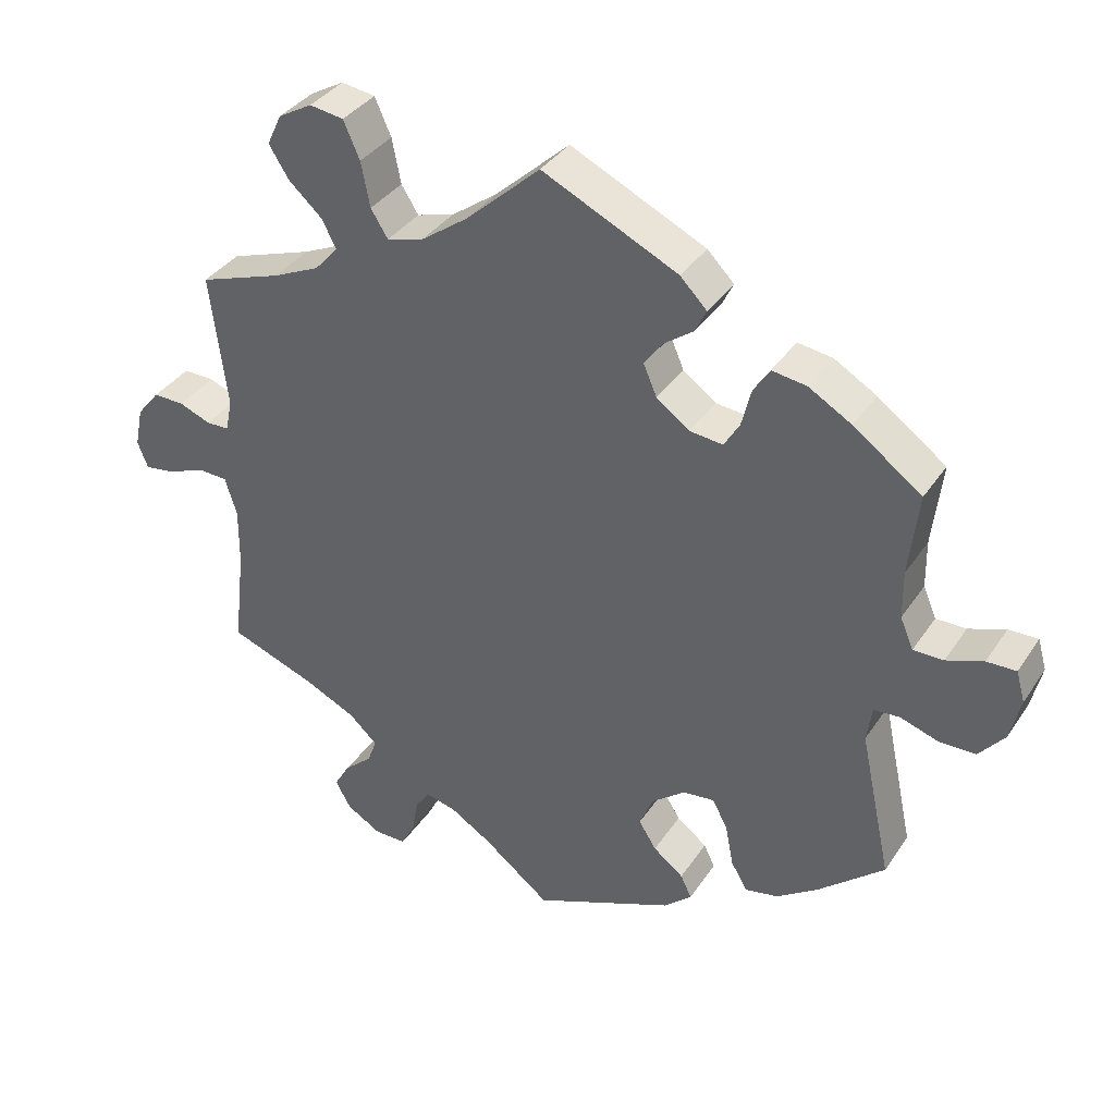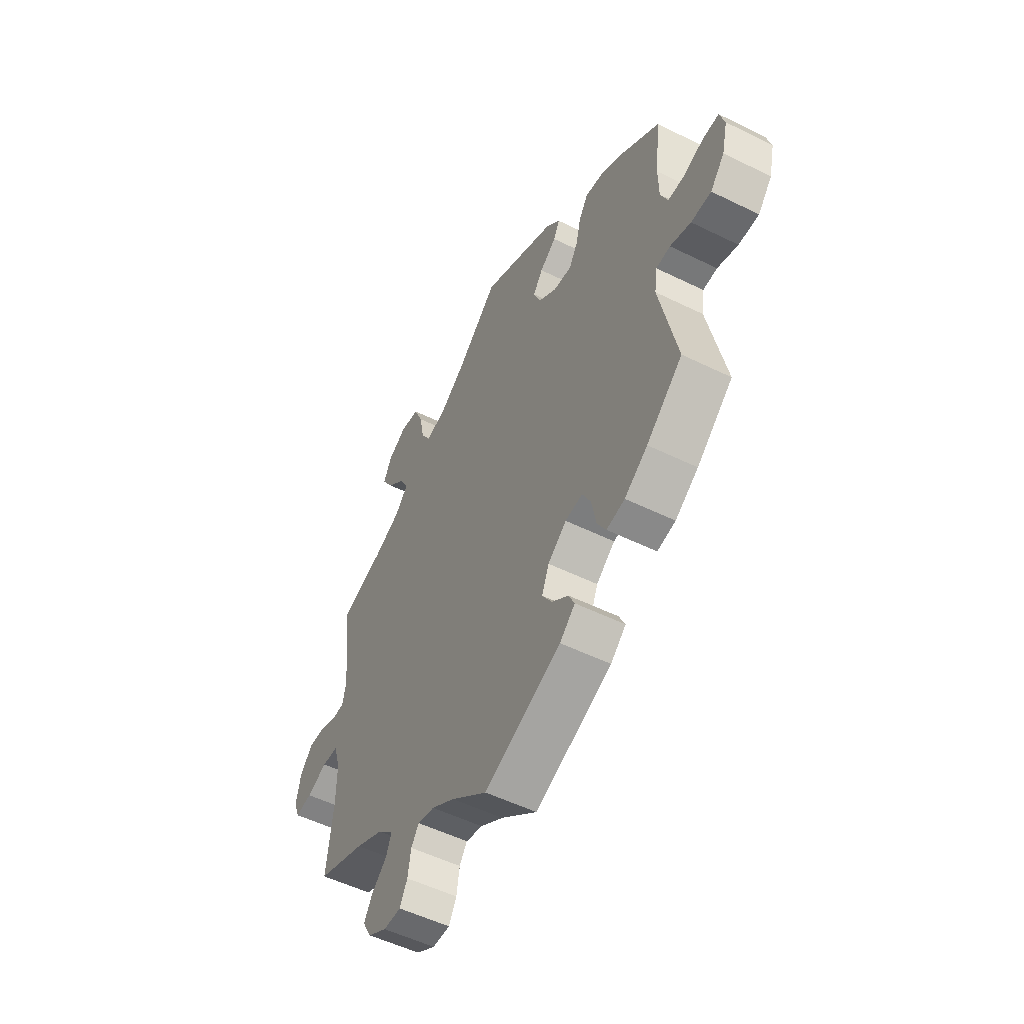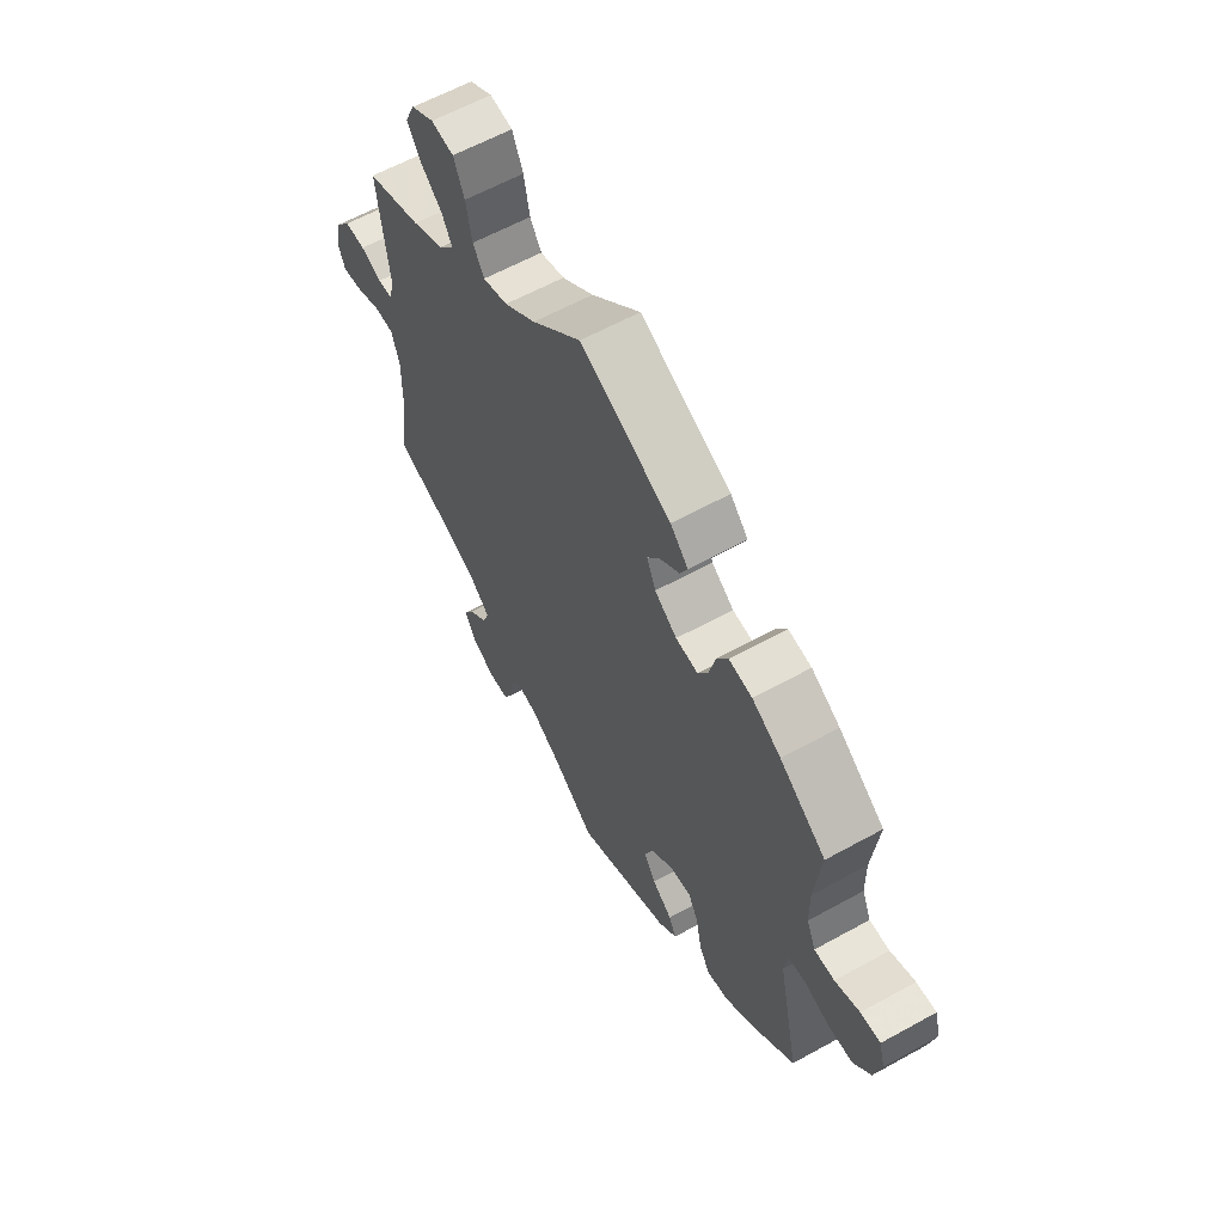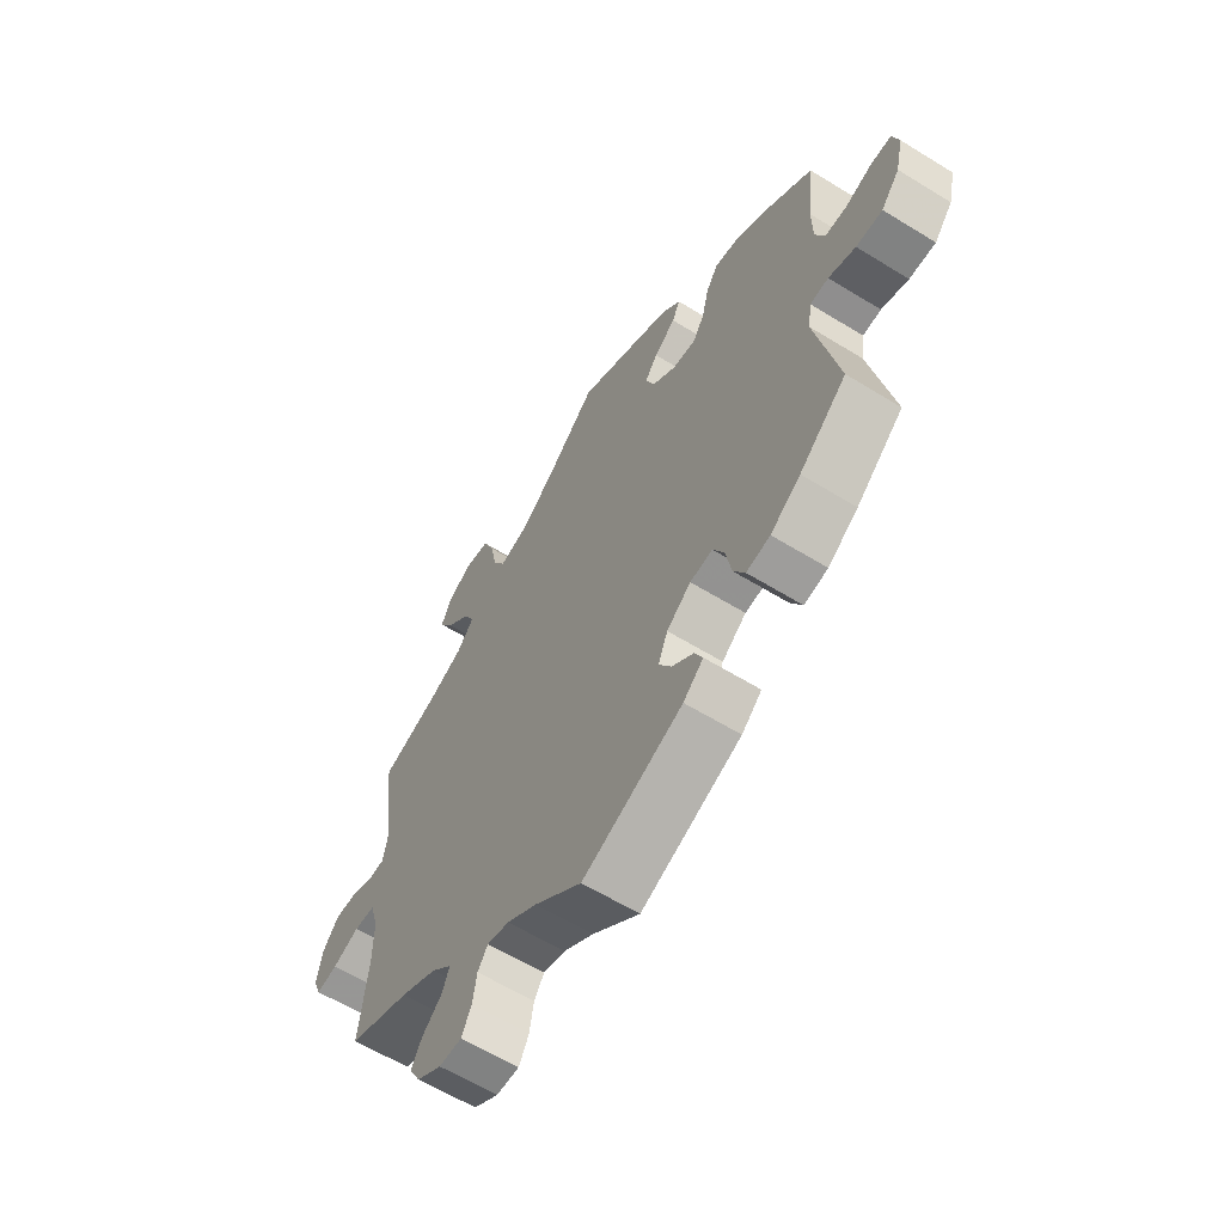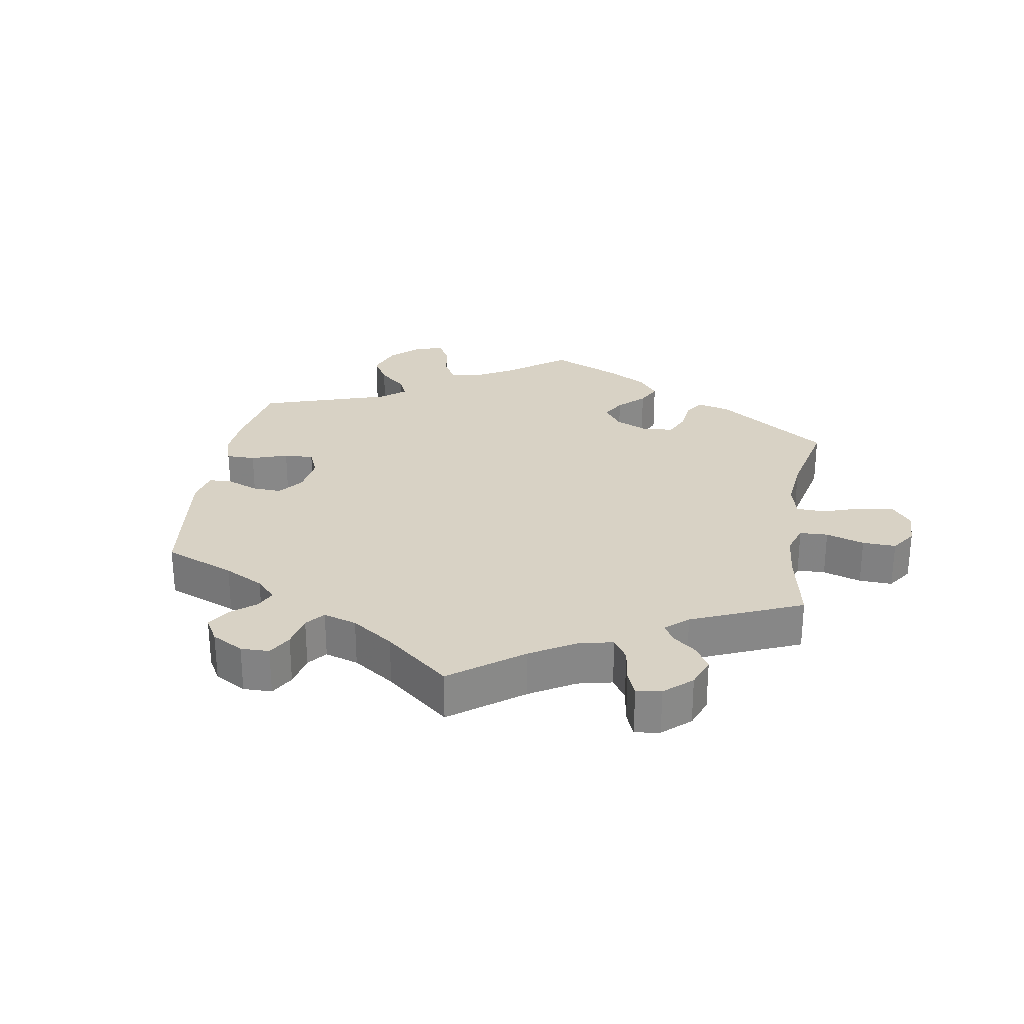
<metadata>
{"format":"obj","ext":"obj","renderer":"f3d","projection":"perspective","resolution":1024,"background":"white","views":[{"elev":36.3,"azim":29.4,"up":"+Z"},{"elev":-52.8,"azim":62.1,"up":"+Z"},{"elev":60.5,"azim":60.5,"up":"+Z"},{"elev":-60.6,"azim":57.8,"up":"+Z"},{"elev":27.7,"azim":-110.4,"up":"+Y"}]}
</metadata>
<code>
v 0.183 0.07 0.49
v 0.219 0.07 0.453
v 0.204 0.07 0.422
v 0.163 0.07 0.392
v 0.139 0.07 0.358
v 0.157 0.07 0.316
v 0.202 0.07 0.283
v 0.247 0.07 0.278
v 0.268 0.07 0.313
v 0.281 0.07 0.365
v 0.303 0.07 0.399
v 0.35 0.07 0.392
v 0.408 0.07 0.358
v 0.501 0.07 0.29
v 0.488 0.07 0.177
v 0.489 0.07 0.112
v 0.507 0.07 0.07
v 0.548 0.07 0.07
v 0.598 0.07 0.088
v 0.638 0.07 0.089
v 0.65 0.07 0.047
v 0.636 0.07 -0.012
v 0.601 0.07 -0.054
v 0.551 0.07 -0.054
v 0.5 0.07 -0.037
v 0.465 0.07 -0.04
v 0.458 0.07 -0.088
v 0.501 0.07 -0.289
v 0.412 0.07 -0.365
v 0.355 0.07 -0.404
v 0.31 0.07 -0.413
v 0.288 0.07 -0.375
v 0.277 0.07 -0.318
v 0.256 0.07 -0.278
v 0.213 0.07 -0.283
v 0.167 0.07 -0.319
v 0.149 0.07 -0.363
v 0.173 0.07 -0.401
v 0.214 0.07 -0.433
v 0.229 0.07 -0.464
v 0.191 0.07 -0.498
v 0 0.07 -0.578
v -0.09 0.07 -0.507
v -0.147 0.07 -0.471
v -0.189 0.07 -0.461
v -0.208 0.07 -0.489
v -0.216 0.07 -0.536
v -0.235 0.07 -0.572
v -0.278 0.07 -0.572
v -0.325 0.07 -0.544
v -0.346 0.07 -0.506
v -0.325 0.07 -0.47
v -0.287 0.07 -0.436
v -0.274 0.07 -0.402
v -0.313 0.07 -0.366
v -0.382 0.07 -0.333
v -0.5 0.07 -0.289
v -0.484 0.07 -0.155
v -0.483 0.07 -0.076
v -0.499 0.07 -0.024
v -0.539 0.07 -0.022
v -0.59 0.07 -0.042
v -0.631 0.07 -0.048
v -0.645 0.07 -0.012
v -0.634 0.07 0.042
v -0.603 0.07 0.08
v -0.561 0.07 0.079
v -0.518 0.07 0.062
v -0.487 0.07 0.063
v -0.478 0.07 0.107
v -0.5 0.07 0.289
v -0.388 0.07 0.327
v -0.324 0.07 0.356
v -0.292 0.07 0.392
v -0.312 0.07 0.43
v -0.357 0.07 0.471
v -0.384 0.07 0.514
v -0.364 0.07 0.556
v -0.318 0.07 0.582
v -0.272 0.07 0.575
v -0.25 0.07 0.525
v -0.238 0.07 0.464
v -0.215 0.07 0.427
v -0.165 0.07 0.441
v -0.101 0.07 0.487
v -0.001 0.07 0.578
v 0.183 0 0.49
v 0.219 0 0.453
v 0.204 0 0.422
v 0.163 0 0.392
v 0.139 0 0.358
v 0.157 0 0.316
v 0.202 0 0.283
v 0.247 0 0.278
v 0.268 0 0.313
v 0.281 0 0.365
v 0.303 0 0.399
v 0.35 0 0.392
v 0.408 0 0.358
v 0.501 0 0.29
v 0.488 0 0.177
v 0.489 0 0.112
v 0.507 0 0.07
v 0.548 0 0.07
v 0.598 0 0.088
v 0.638 0 0.089
v 0.65 0 0.047
v 0.636 0 -0.012
v 0.601 0 -0.054
v 0.551 0 -0.054
v 0.5 0 -0.037
v 0.465 0 -0.04
v 0.458 0 -0.088
v 0.501 0 -0.289
v 0.412 0 -0.365
v 0.355 0 -0.404
v 0.31 0 -0.413
v 0.288 0 -0.375
v 0.277 0 -0.318
v 0.256 0 -0.278
v 0.213 0 -0.283
v 0.167 0 -0.319
v 0.149 0 -0.363
v 0.173 0 -0.401
v 0.214 0 -0.433
v 0.229 0 -0.464
v 0.191 0 -0.498
v 0 0 -0.578
v -0.09 0 -0.507
v -0.147 0 -0.471
v -0.189 0 -0.461
v -0.208 0 -0.489
v -0.216 0 -0.536
v -0.235 0 -0.572
v -0.278 0 -0.572
v -0.325 0 -0.544
v -0.346 0 -0.506
v -0.325 0 -0.47
v -0.287 0 -0.436
v -0.274 0 -0.402
v -0.313 0 -0.366
v -0.382 0 -0.333
v -0.5 0 -0.289
v -0.484 0 -0.155
v -0.483 0 -0.076
v -0.499 0 -0.024
v -0.539 0 -0.022
v -0.59 0 -0.042
v -0.631 0 -0.048
v -0.645 0 -0.012
v -0.634 0 0.042
v -0.603 0 0.08
v -0.561 0 0.079
v -0.518 0 0.062
v -0.487 0 0.063
v -0.478 0 0.107
v -0.5 0 0.289
v -0.388 0 0.327
v -0.324 0 0.356
v -0.292 0 0.392
v -0.312 0 0.43
v -0.357 0 0.471
v -0.384 0 0.514
v -0.364 0 0.556
v -0.318 0 0.582
v -0.272 0 0.575
v -0.25 0 0.525
v -0.238 0 0.464
v -0.215 0 0.427
v -0.165 0 0.441
v -0.101 0 0.487
v -0.001 0 0.578
f 85 86 1 2
f 84 85 2 3
f 83 84 3 4
f 79 80 81 82
f 79 82 83
f 78 79 83
f 75 76 77 78
f 74 75 78 83
f 73 74 83 4
f 70 71 72
f 69 70 72 73
f 65 66 67 68
f 65 68 69
f 64 65 69
f 61 62 63 64
f 60 61 64 69
f 59 60 69 73
f 56 57 58
f 55 56 58 59
f 54 55 59 73
f 50 51 52 53
f 50 53 54
f 49 50 54
f 46 47 48 49
f 45 46 49 54
f 44 45 54 73
f 40 41 42 43
f 38 39 40 43
f 37 38 43 44
f 36 37 44 73
f 30 31 32 33
f 30 33 34
f 27 28 29 30
f 26 27 30 34
f 22 23 24 25
f 22 25 26
f 21 22 26
f 18 19 20 21
f 17 18 21 26
f 16 17 26 34
f 12 13 14 15
f 9 10 11 12
f 8 9 12 15
f 7 8 15 16
f 73 4 5
f 35 36 73 5
f 7 16 34 35
f 6 7 35
f 5 6 35
f 88 87 172 171
f 89 88 171 170
f 90 89 170 169
f 168 167 166 165
f 169 168 165
f 169 165 164
f 164 163 162 161
f 169 164 161 160
f 90 169 160 159
f 158 157 156
f 159 158 156 155
f 154 153 152 151
f 155 154 151
f 155 151 150
f 150 149 148 147
f 155 150 147 146
f 159 155 146 145
f 144 143 142
f 145 144 142 141
f 159 145 141 140
f 139 138 137 136
f 140 139 136
f 140 136 135
f 135 134 133 132
f 140 135 132 131
f 159 140 131 130
f 129 128 127 126
f 129 126 125 124
f 130 129 124 123
f 159 130 123 122
f 119 118 117 116
f 120 119 116
f 116 115 114 113
f 120 116 113 112
f 111 110 109 108
f 112 111 108
f 112 108 107
f 107 106 105 104
f 112 107 104 103
f 120 112 103 102
f 101 100 99 98
f 98 97 96 95
f 101 98 95 94
f 102 101 94 93
f 91 90 159
f 91 159 122 121
f 121 120 102 93
f 121 93 92
f 121 92 91
f 1 87 88 2
f 2 88 89 3
f 3 89 90 4
f 4 90 91 5
f 5 91 92 6
f 6 92 93 7
f 7 93 94 8
f 8 94 95 9
f 9 95 96 10
f 10 96 97 11
f 11 97 98 12
f 12 98 99 13
f 13 99 100 14
f 14 100 101 15
f 15 101 102 16
f 16 102 103 17
f 17 103 104 18
f 18 104 105 19
f 19 105 106 20
f 20 106 107 21
f 21 107 108 22
f 22 108 109 23
f 23 109 110 24
f 24 110 111 25
f 25 111 112 26
f 26 112 113 27
f 27 113 114 28
f 28 114 115 29
f 29 115 116 30
f 30 116 117 31
f 31 117 118 32
f 32 118 119 33
f 33 119 120 34
f 34 120 121 35
f 35 121 122 36
f 36 122 123 37
f 37 123 124 38
f 38 124 125 39
f 39 125 126 40
f 40 126 127 41
f 41 127 128 42
f 42 128 129 43
f 43 129 130 44
f 44 130 131 45
f 45 131 132 46
f 46 132 133 47
f 47 133 134 48
f 48 134 135 49
f 49 135 136 50
f 50 136 137 51
f 51 137 138 52
f 52 138 139 53
f 53 139 140 54
f 54 140 141 55
f 55 141 142 56
f 56 142 143 57
f 57 143 144 58
f 58 144 145 59
f 59 145 146 60
f 60 146 147 61
f 61 147 148 62
f 62 148 149 63
f 63 149 150 64
f 64 150 151 65
f 65 151 152 66
f 66 152 153 67
f 67 153 154 68
f 68 154 155 69
f 69 155 156 70
f 70 156 157 71
f 71 157 158 72
f 72 158 159 73
f 73 159 160 74
f 74 160 161 75
f 75 161 162 76
f 76 162 163 77
f 77 163 164 78
f 78 164 165 79
f 79 165 166 80
f 80 166 167 81
f 81 167 168 82
f 82 168 169 83
f 83 169 170 84
f 84 170 171 85
f 85 171 172 86
f 86 172 87 1

</code>
